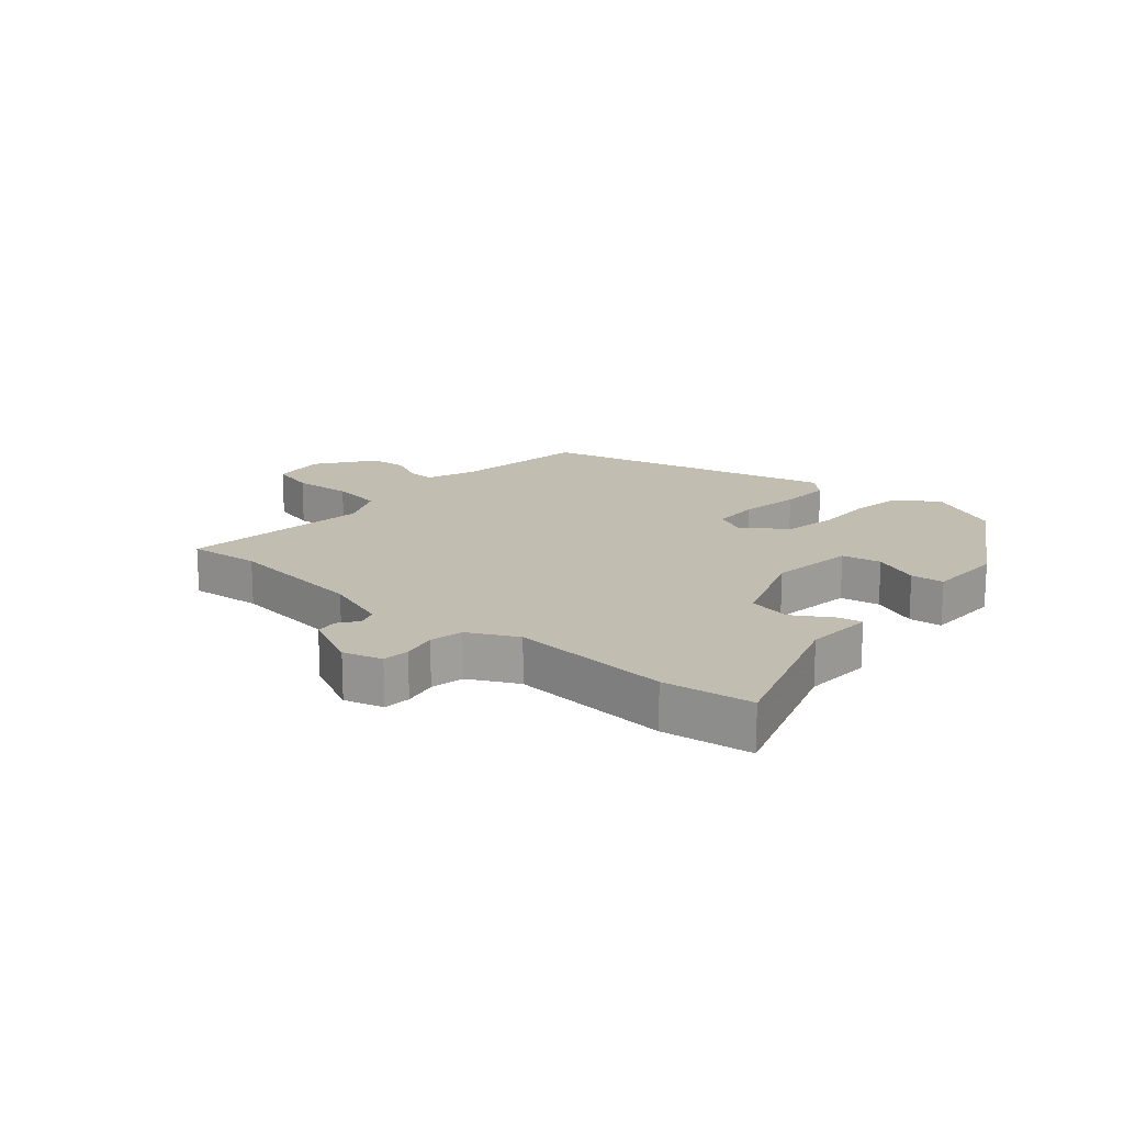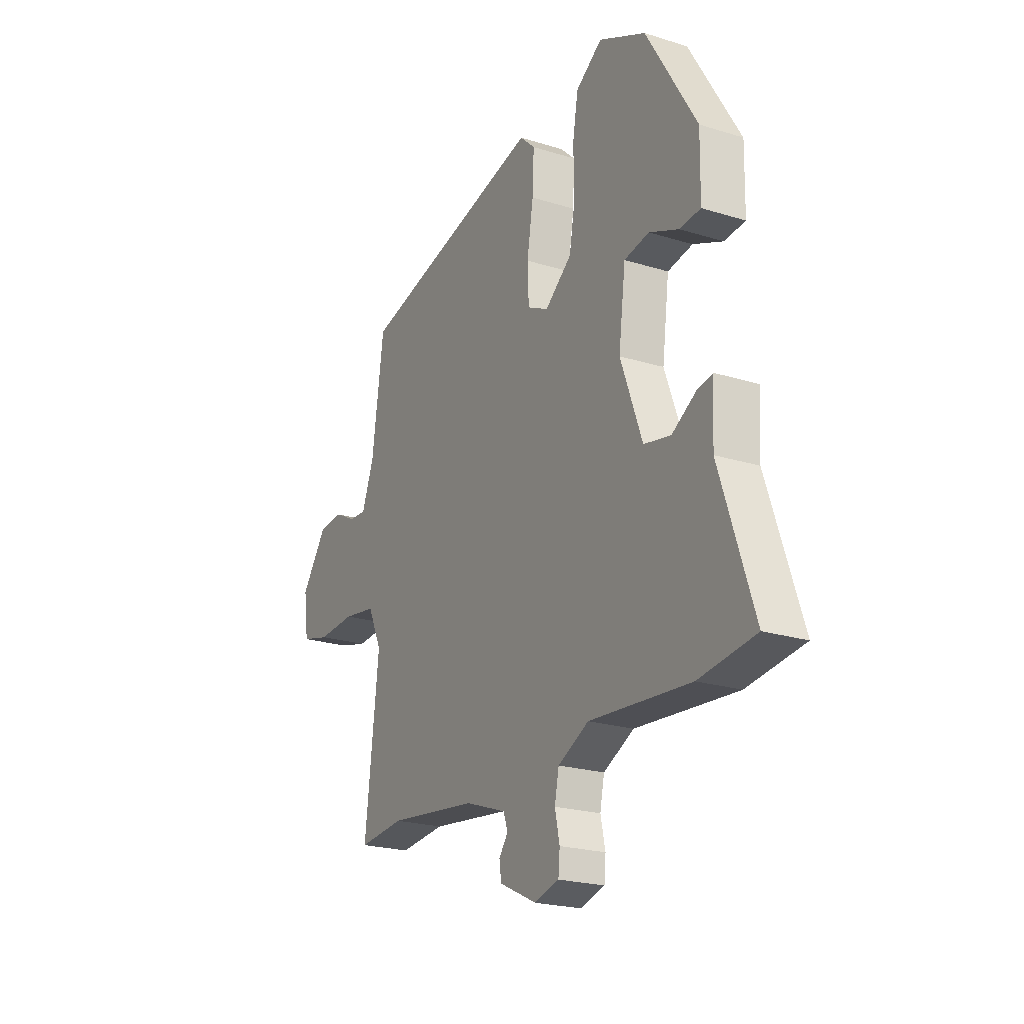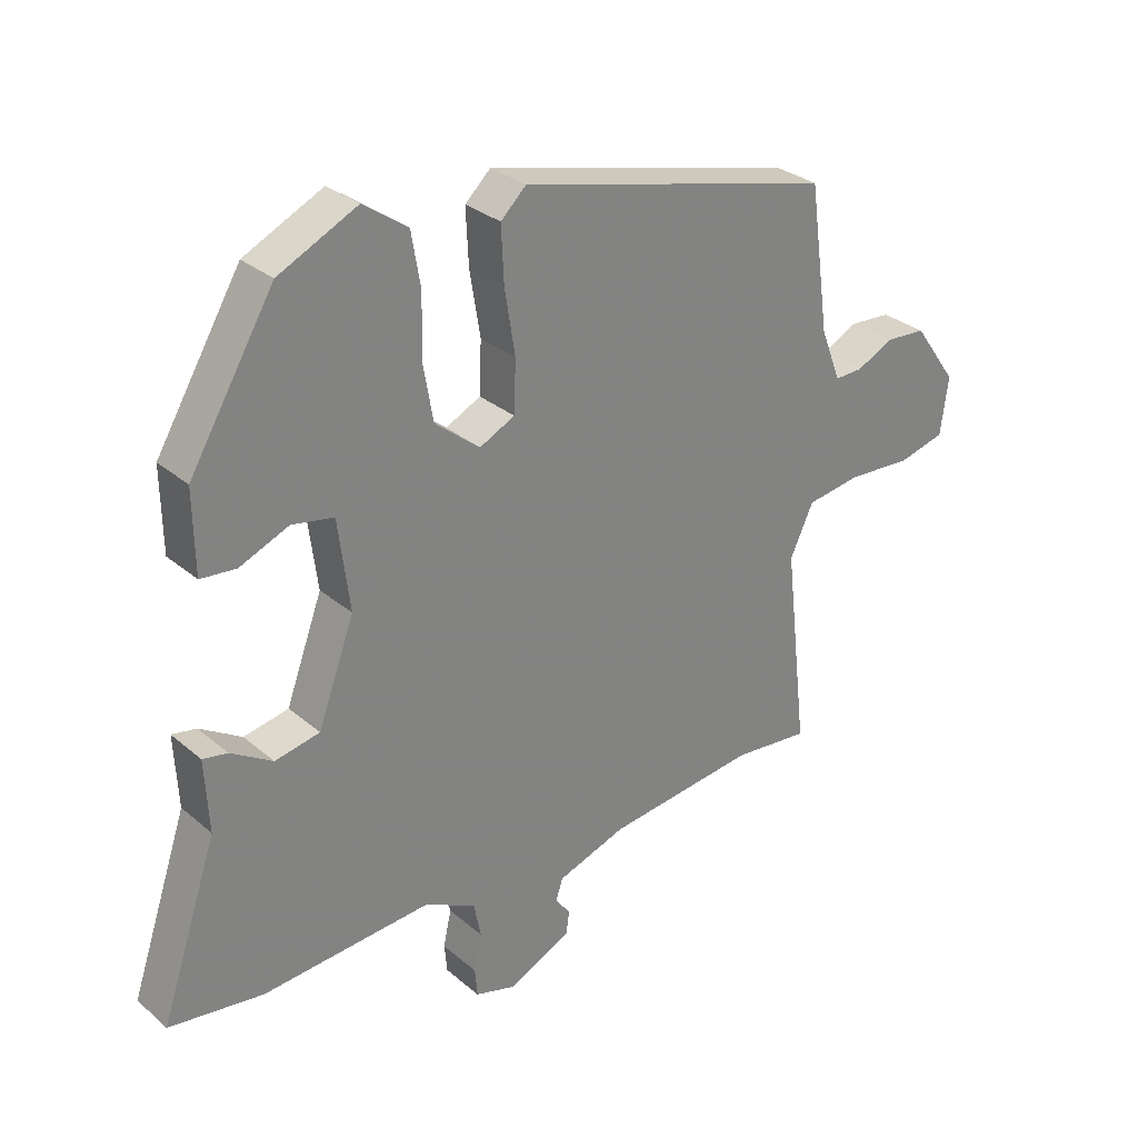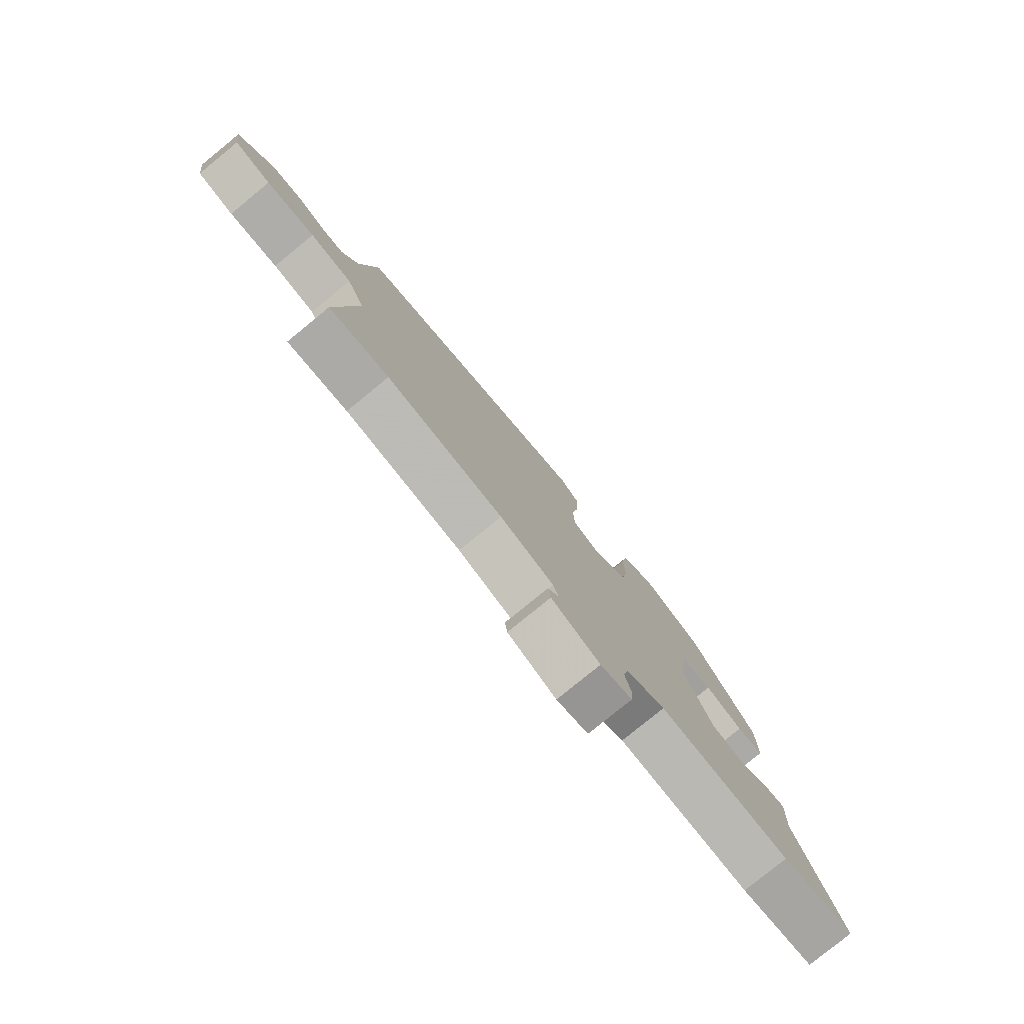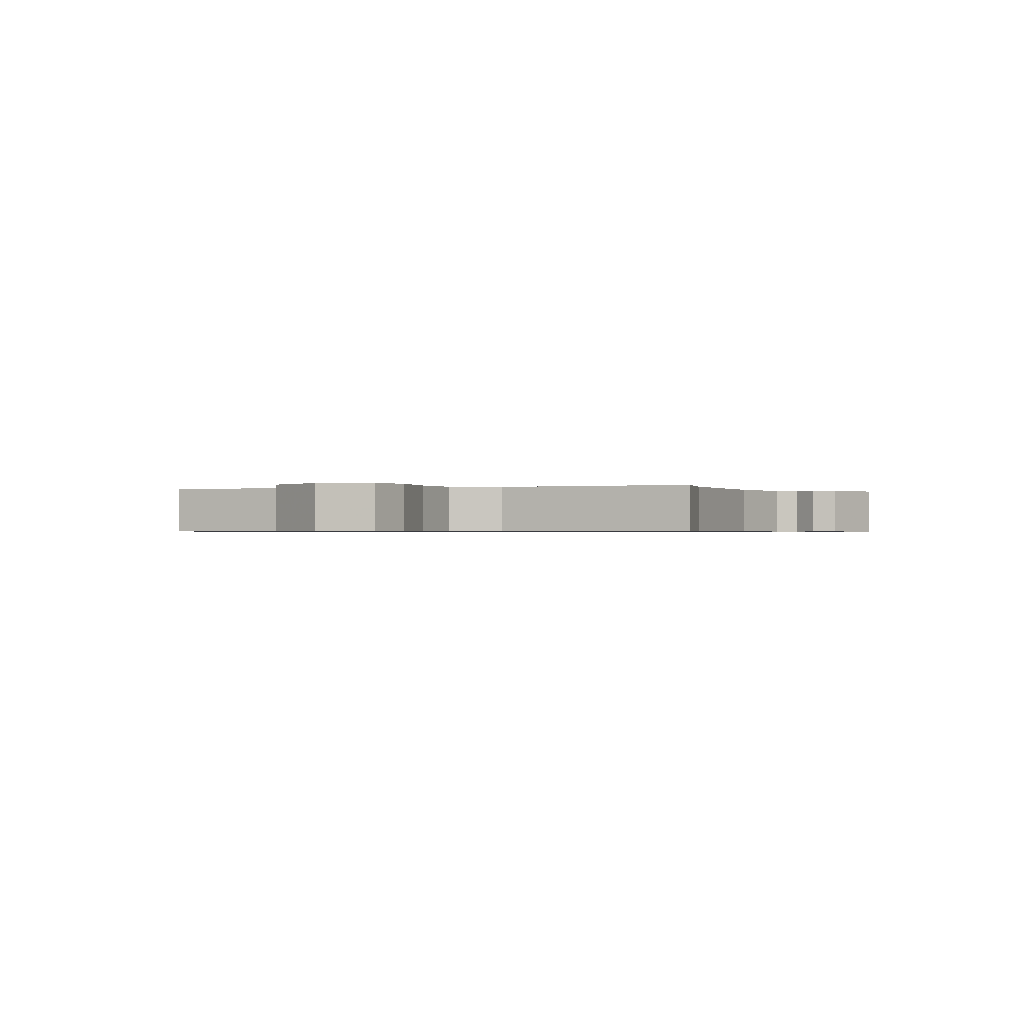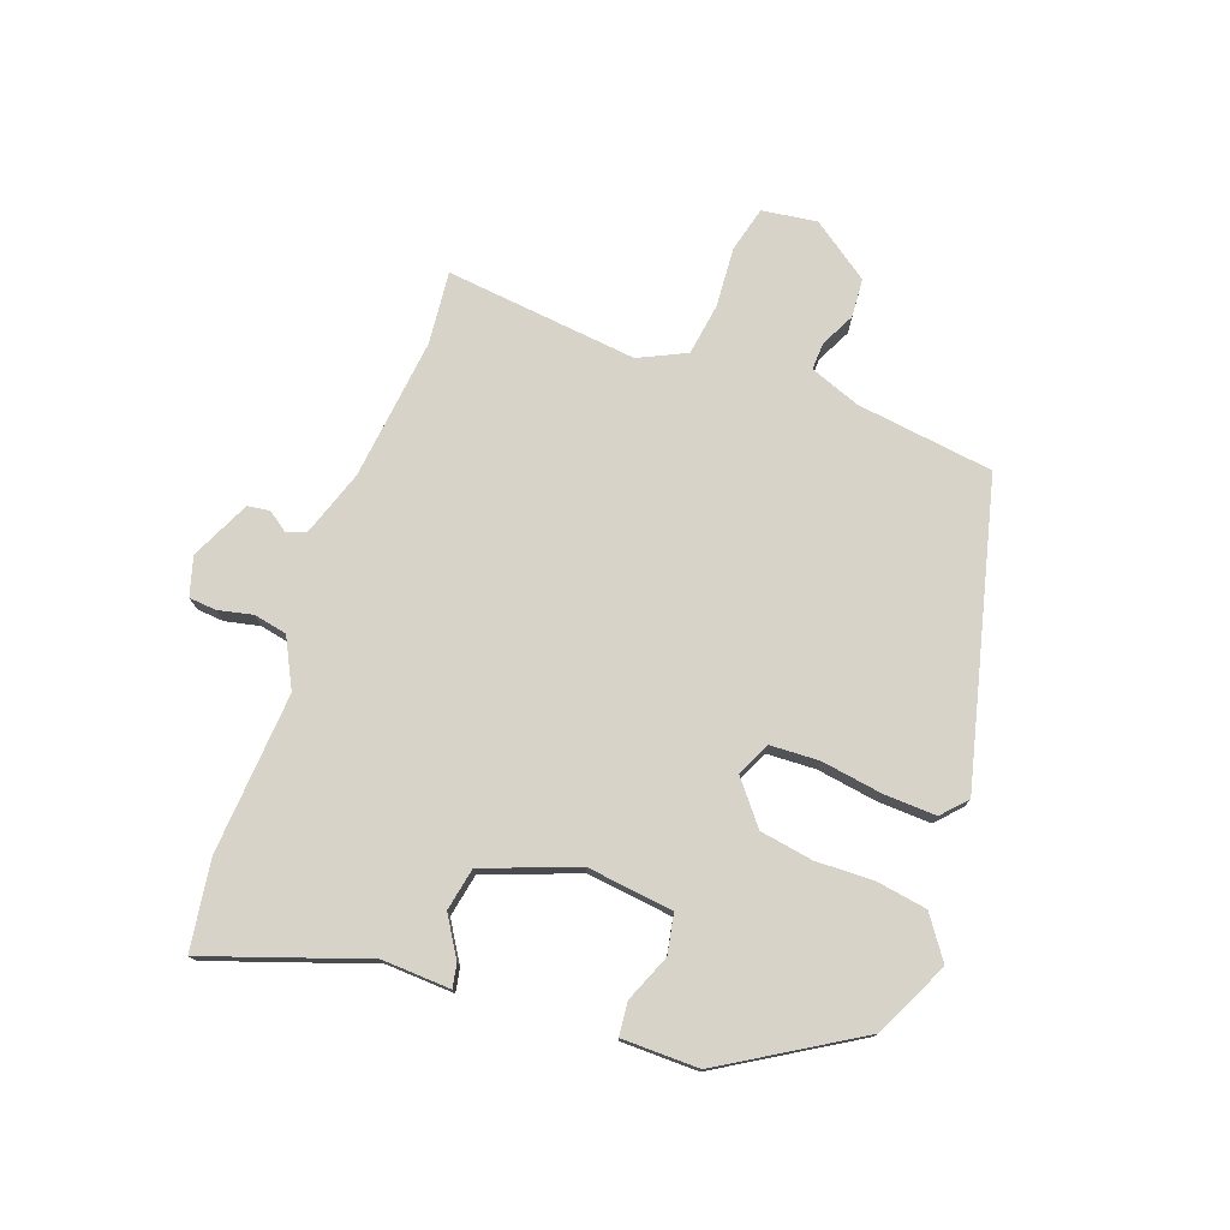
<metadata>
{"format":"obj","ext":"obj","renderer":"f3d","projection":"perspective","resolution":1024,"background":"white","views":[{"elev":16.7,"azim":-139.2,"up":"+Y"},{"elev":-22.2,"azim":-118.4,"up":"+Z"},{"elev":29.7,"azim":-39.2,"up":"+Z"},{"elev":-79.6,"azim":129.2,"up":"+Z"},{"elev":-0.7,"azim":107.5,"up":"+Y"},{"elev":76.2,"azim":-70.5,"up":"+Y"}]}
</metadata>
<code>
v 0.494 0.07 0.371
v 0.525 0.07 0.149
v 0.556 0.07 0.068
v 0.6 0.07 0.07
v 0.655 0.07 0.098
v 0.718 0.07 0.094
v 0.785 0.07 0.001
v 0.773 0.07 -0.088
v 0.7 0.07 -0.107
v 0.603 0.07 -0.101
v 0.519 0.07 -0.114
v 0.483 0.07 -0.191
v 0.519 0.07 -0.502
v 0.401 0.07 -0.491
v 0.171 0.07 -0.519
v 0.065 0.07 -0.556
v 0.054 0.07 -0.588
v 0.077 0.07 -0.62
v 0.072 0.07 -0.656
v -0.024 0.07 -0.702
v -0.087 0.07 -0.684
v -0.091 0.07 -0.64
v -0.079 0.07 -0.584
v -0.09 0.07 -0.53
v -0.169 0.07 -0.49
v -0.429 0.07 -0.51
v -0.574 0.07 -0.49
v -0.487 0.07 -0.231
v -0.493 0.07 -0.12
v -0.455 0.07 -0.127
v -0.391 0.07 -0.166
v -0.322 0.07 -0.152
v -0.266 0.07 0
v -0.284 0.07 0.139
v -0.348 0.07 0.151
v -0.424 0.07 0.119
v -0.478 0.07 0.124
v -0.48 0.07 0.249
v -0.35 0.07 0.467
v -0.229 0.07 0.526
v -0.161 0.07 0.479
v -0.147 0.07 0.397
v -0.149 0.07 0.303
v -0.134 0.07 0.217
v -0.065 0.07 0.162
v -0.011 0.07 0.189
v -0.008 0.07 0.268
v -0.024 0.07 0.367
v -0.028 0.07 0.452
v 0.011 0.07 0.489
v 0.494 0 0.371
v 0.525 0 0.149
v 0.556 0 0.068
v 0.6 0 0.07
v 0.655 0 0.098
v 0.718 0 0.094
v 0.785 0 0.001
v 0.773 0 -0.088
v 0.7 0 -0.107
v 0.603 0 -0.101
v 0.519 0 -0.114
v 0.483 0 -0.191
v 0.519 0 -0.502
v 0.401 0 -0.491
v 0.171 0 -0.519
v 0.065 0 -0.556
v 0.054 0 -0.588
v 0.077 0 -0.62
v 0.072 0 -0.656
v -0.024 0 -0.702
v -0.087 0 -0.684
v -0.091 0 -0.64
v -0.079 0 -0.584
v -0.09 0 -0.53
v -0.169 0 -0.49
v -0.429 0 -0.51
v -0.574 0 -0.49
v -0.487 0 -0.231
v -0.493 0 -0.12
v -0.455 0 -0.127
v -0.391 0 -0.166
v -0.322 0 -0.152
v -0.266 0 0
v -0.284 0 0.139
v -0.348 0 0.151
v -0.424 0 0.119
v -0.478 0 0.124
v -0.48 0 0.249
v -0.35 0 0.467
v -0.229 0 0.526
v -0.161 0 0.479
v -0.147 0 0.397
v -0.149 0 0.303
v -0.134 0 0.217
v -0.065 0 0.162
v -0.011 0 0.189
v -0.008 0 0.268
v -0.024 0 0.367
v -0.028 0 0.452
v 0.011 0 0.489
f 47 48 49 50
f 46 47 50 1
f 45 46 1 2
f 40 41 42 43
f 40 43 44
f 39 40 44
f 38 39 44
f 35 36 37 38
f 34 35 38 44
f 33 34 44 45
f 28 29 30 31
f 28 31 32
f 25 26 27 28
f 24 25 28 32
f 20 21 22 23
f 20 23 24
f 17 18 19 20
f 16 17 20 24
f 15 16 24 32
f 12 13 14
f 12 14 15 32
f 7 8 9 10
f 7 10 11
f 4 5 6 7
f 3 4 7 11
f 12 32 33 45
f 11 12 45
f 2 3 11 45
f 100 99 98 97
f 51 100 97 96
f 52 51 96 95
f 93 92 91 90
f 94 93 90
f 94 90 89
f 94 89 88
f 88 87 86 85
f 94 88 85 84
f 95 94 84 83
f 81 80 79 78
f 82 81 78
f 78 77 76 75
f 82 78 75 74
f 73 72 71 70
f 74 73 70
f 70 69 68 67
f 74 70 67 66
f 82 74 66 65
f 64 63 62
f 82 65 64 62
f 60 59 58 57
f 61 60 57
f 57 56 55 54
f 61 57 54 53
f 95 83 82 62
f 95 62 61
f 95 61 53 52
f 1 51 52 2
f 2 52 53 3
f 3 53 54 4
f 4 54 55 5
f 5 55 56 6
f 6 56 57 7
f 7 57 58 8
f 8 58 59 9
f 9 59 60 10
f 10 60 61 11
f 11 61 62 12
f 12 62 63 13
f 13 63 64 14
f 14 64 65 15
f 15 65 66 16
f 16 66 67 17
f 17 67 68 18
f 18 68 69 19
f 19 69 70 20
f 20 70 71 21
f 21 71 72 22
f 22 72 73 23
f 23 73 74 24
f 24 74 75 25
f 25 75 76 26
f 26 76 77 27
f 27 77 78 28
f 28 78 79 29
f 29 79 80 30
f 30 80 81 31
f 31 81 82 32
f 32 82 83 33
f 33 83 84 34
f 34 84 85 35
f 35 85 86 36
f 36 86 87 37
f 37 87 88 38
f 38 88 89 39
f 39 89 90 40
f 40 90 91 41
f 41 91 92 42
f 42 92 93 43
f 43 93 94 44
f 44 94 95 45
f 45 95 96 46
f 46 96 97 47
f 47 97 98 48
f 48 98 99 49
f 49 99 100 50
f 50 100 51 1

</code>
